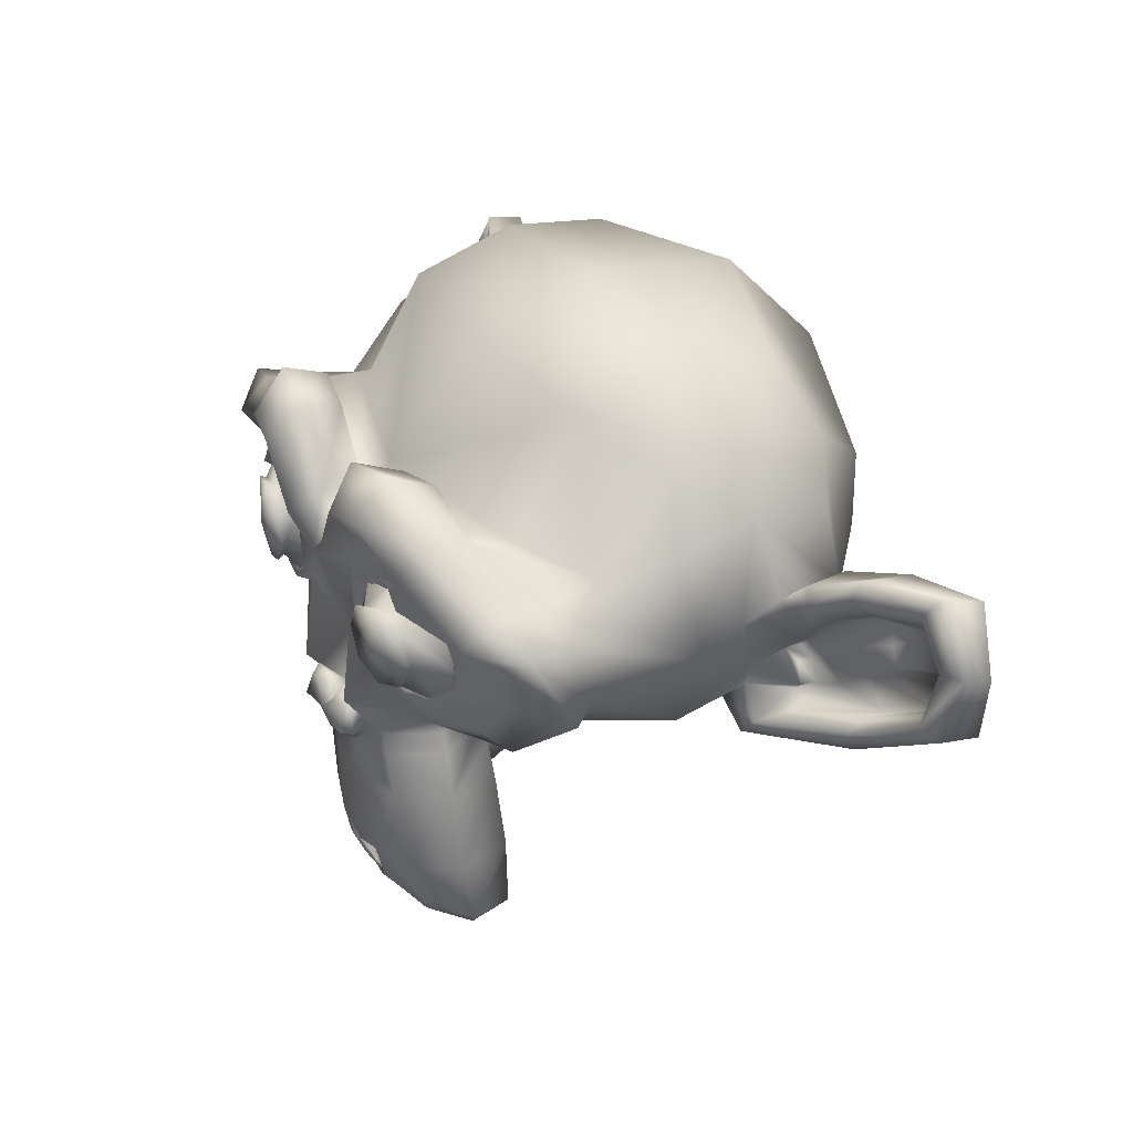
<metadata>
{"format":"obj","ext":"obj","renderer":"f3d","projection":"perspective","resolution":1024,"background":"white","views":[{"elev":35.9,"azim":59.8,"up":"+Y"}]}
</metadata>
<code>
o Suzanne
v -0.4375 0.1641 0.7656
v -0.5 0.09375 0.6875
v -0.5469 0.05469 0.5781
v -0.3516 -0.02344 0.6172
v -0.3516 0.0543 0.7188
v -0.3516 0.1328 0.7812
v -0.2734 0.1641 0.7969
v -0.2031 0.09375 0.7422
v -0.1562 0.05469 0.6484
v -0.07812 0.2422 0.6562
v -0.1406 0.2422 0.7422
v -0.2422 0.2422 0.7969
v -0.2734 0.3281 0.7969
v -0.2031 0.3906 0.7422
v -0.1562 0.4375 0.6484
v -0.3516 0.5156 0.6172
v -0.3516 0.4531 0.7188
v -0.3516 0.3594 0.7812
v -0.4375 0.3281 0.7656
v -0.5 0.3906 0.6875
v -0.5469 0.4375 0.5781
v -0.625 0.2422 0.5625
v -0.5625 0.2422 0.6719
v -0.4688 0.2422 0.7578
v -0.4766 0.2422 0.7734
v -0.4453 0.3359 0.7812
v -0.3516 0.375 0.8047
v -0.2656 0.3359 0.8203
v -0.2266 0.2422 0.8203
v -0.2656 0.1562 0.8203
v -0.3516 0.2422 0.8281
v -0.3516 0.1172 0.8047
v -0.4453 0.1562 0.7812
v -0.2031 -0.1875 0.5625
v -0.3125 -0.4375 0.5703
v -0.3516 -0.6953 0.5703
v -0.3672 -0.8906 0.5312
v -0.3281 -0.9453 0.5234
v -0.1797 -0.9688 0.5547
v -0.4375 -0.1406 0.5312
v -0.6328 -0.03906 0.5391
v -0.8281 0.1484 0.4453
v -0.8594 0.4297 0.5938
v -0.7109 0.4844 0.625
v -0.4922 0.6016 0.6875
v -0.3203 0.7578 0.7344
v -0.1562 0.7188 0.7578
v -0.0625 0.4922 0.75
v -0.1641 0.4141 0.7734
v -0.125 0.3047 0.7656
v -0.2031 0.09375 0.7422
v -0.375 0.01562 0.7031
v -0.4922 0.0625 0.6719
v -0.625 0.1875 0.6484
v -0.6406 0.2969 0.6484
v -0.6016 0.375 0.6641
v -0.4297 0.4375 0.7188
v -0.25 0.4688 0.7578
v -0.1094 -0.7188 0.7344
v -0.1172 -0.8359 0.7109
v -0.0625 -0.8828 0.6953
v -0.1016 -0.1484 0.7422
v -0.125 -0.2266 0.75
v -0.08594 -0.2891 0.7422
v -0.3984 -0.04688 0.6719
v -0.6172 0.05469 0.625
v -0.7266 0.2031 0.6016
v -0.7422 0.375 0.6562
v -0.6875 0.4141 0.7266
v -0.4375 0.5469 0.7969
v -0.3125 0.6406 0.8359
v -0.2031 0.6172 0.8516
v -0.1016 0.4297 0.8438
v -0.125 -0.1016 0.8125
v -0.2109 -0.4453 0.7109
v -0.25 -0.7031 0.6875
v -0.2656 -0.8203 0.6641
v -0.2344 -0.9141 0.6328
v -0.1641 -0.9297 0.6328
v -0.3281 0.4766 0.7422
v -0.1641 0.1406 0.75
v -0.1328 0.2109 0.7578
v -0.1172 -0.6875 0.7344
v -0.07812 -0.4453 0.75
v -0.09375 -0.2734 0.7812
v -0.1328 -0.2266 0.7969
v -0.1094 -0.1328 0.7812
v -0.03906 -0.125 0.7812
v -0.04688 -0.1484 0.8125
v -0.09375 -0.1562 0.8125
v -0.1094 -0.2266 0.8281
v -0.07812 -0.25 0.8047
v -0.2578 -0.3125 0.5547
v -0.1641 -0.2422 0.7109
v -0.1797 -0.3125 0.7109
v -0.2344 -0.25 0.5547
v -0.04688 -0.8672 0.6875
v -0.09375 -0.8203 0.7109
v -0.09375 -0.7422 0.7266
v -0.09375 -0.75 0.6641
v -0.09375 -0.8125 0.6406
v -0.04688 -0.8516 0.6328
v -0.1719 0.2188 0.7812
v -0.1875 0.1562 0.7734
v -0.3359 0.4297 0.7578
v -0.2734 0.4219 0.7734
v -0.4219 0.3984 0.7734
v -0.5625 0.3516 0.6953
v -0.5859 0.2891 0.6875
v -0.5781 0.1953 0.6797
v -0.4766 0.1016 0.7188
v -0.375 0.0625 0.7422
v -0.2266 0.1094 0.7812
v -0.1797 0.2969 0.7812
v -0.2109 0.375 0.7812
v -0.2344 0.3594 0.7578
v -0.1953 0.2969 0.7578
v -0.2422 0.125 0.7578
v -0.375 0.08594 0.7266
v -0.4609 0.1172 0.7031
v -0.5469 0.2109 0.6719
v -0.5547 0.2812 0.6719
v -0.5312 0.3359 0.6797
v -0.4141 0.3906 0.75
v -0.2812 0.3984 0.7656
v -0.3359 0.4062 0.75
v -0.2031 0.1719 0.75
v -0.1953 0.2266 0.75
v -0.1094 0.4609 0.6094
v -0.1953 0.6641 0.6172
v -0.3359 0.6875 0.5938
v -0.4844 0.5547 0.5547
v -0.6797 0.4531 0.4922
v -0.7969 0.4062 0.4609
v -0.7734 0.1641 0.375
v -0.6016 0 0.4141
v -0.4375 -0.09375 0.4688
v -0.8516 0.2344 0.05469
v -0.8594 0.3203 -0.04688
v -0.7734 0.2656 -0.4375
v -0.4609 0.4375 -0.7031
v -0.7344 -0.04688 0.07031
v -0.5938 -0.125 -0.1641
v -0.6406 -0.007812 -0.4297
v -0.3359 0.05469 -0.6641
v -0.2344 -0.3516 0.4062
v -0.1797 -0.4141 0.2578
v -0.2891 -0.7109 0.3828
v -0.25 -0.5 0.3906
v -0.3281 -0.9141 0.3984
v -0.1406 -0.7578 0.3672
v -0.125 -0.5391 0.3594
v -0.1641 -0.9453 0.4375
v -0.2188 -0.2812 0.4297
v -0.2109 -0.2266 0.4688
v -0.2031 -0.1719 0.5
v -0.2109 -0.3906 0.1641
v -0.2969 -0.3125 -0.2656
v -0.3438 -0.1484 -0.5391
v -0.4531 0.8672 -0.3828
v -0.4531 0.9297 -0.07031
v -0.4531 0.8516 0.2344
v -0.4609 0.5234 0.4297
v -0.7266 0.4062 0.3359
v -0.6328 0.4531 0.2812
v -0.6406 0.7031 0.05469
v -0.7969 0.5625 0.125
v -0.7969 0.6172 -0.1172
v -0.6406 0.75 -0.1953
v -0.6406 0.6797 -0.4453
v -0.7969 0.5391 -0.3594
v -0.6172 0.3281 -0.5859
v -0.4844 0.02344 -0.5469
v -0.8203 0.3281 -0.2031
v -0.4062 -0.1719 0.1484
v -0.4297 -0.1953 -0.2109
v -0.8906 0.4062 -0.2344
v -0.7734 -0.1406 -0.125
v -1.039 -0.1016 -0.3281
v -1.281 0.05469 -0.4297
v -1.352 0.3203 -0.4219
v -1.234 0.5078 -0.4219
v -1.023 0.4766 -0.3125
v -1.016 0.4141 -0.2891
v -1.188 0.4375 -0.3906
v -1.266 0.2891 -0.4062
v -1.211 0.07812 -0.4062
v -1.031 -0.03906 -0.3047
v -0.8281 -0.07031 -0.1328
v -0.9219 0.3594 -0.2188
v -0.9453 0.3047 -0.2891
v -0.8828 -0.02344 -0.2109
v -1.039 0 -0.3672
v -1.188 0.09375 -0.4453
v -1.234 0.25 -0.4453
v -1.172 0.3594 -0.4375
v -1.023 0.3438 -0.3594
v -0.8438 0.2891 -0.2109
v -0.8359 0.1719 -0.2734
v -0.7578 0.09375 -0.2734
v -0.8203 0.08594 -0.2734
v -0.8438 0.01562 -0.2734
v -0.8125 -0.01562 -0.2734
v -0.7266 0 -0.07031
v -0.7188 -0.02344 -0.1719
v -0.7188 0.03906 -0.1875
v -0.7969 0.2031 -0.2109
v -0.8906 0.2422 -0.2656
v -0.8906 0.2344 -0.3203
v -0.8125 -0.01562 -0.3203
v -0.8516 0.01562 -0.3203
v -0.8281 0.07812 -0.3203
v -0.7656 0.09375 -0.3203
v -0.8438 0.1719 -0.3203
v -1.039 0.3281 -0.4141
v -1.188 0.3438 -0.4844
v -1.258 0.2422 -0.4922
v -1.211 0.08594 -0.4844
v -1.047 0 -0.4219
v -0.8828 -0.01562 -0.2656
v -0.9531 0.2891 -0.3438
v -0.8906 0.1094 -0.3281
v -0.9375 0.0625 -0.3359
v -1 0.125 -0.3672
v -0.9609 0.1719 -0.3516
v -1.016 0.2344 -0.375
v -1.055 0.1875 -0.3828
v -1.109 0.2109 -0.3906
v -1.086 0.2734 -0.3906
v -1.023 0.4375 -0.4844
v -1.25 0.4688 -0.5469
v -1.367 0.2969 -0.5
v -1.312 0.05469 -0.5312
v -1.039 -0.08594 -0.4922
v -0.7891 -0.125 -0.3281
v -0.8594 0.3828 -0.3828
v 0.4375 0.1641 0.7656
v 0.5 0.09375 0.6875
v 0.5469 0.05469 0.5781
v 0.3516 -0.02344 0.6172
v 0.3516 0.0543 0.7188
v 0.3516 0.1328 0.7812
v 0.2734 0.1641 0.7969
v 0.2031 0.09375 0.7422
v 0.1562 0.05469 0.6484
v 0.07812 0.2422 0.6562
v 0.1406 0.2422 0.7422
v 0.2422 0.2422 0.7969
v 0.2734 0.3281 0.7969
v 0.2031 0.3906 0.7422
v 0.1562 0.4375 0.6484
v 0.3516 0.5156 0.6172
v 0.3516 0.4531 0.7188
v 0.3516 0.3594 0.7812
v 0.4375 0.3281 0.7656
v 0.5 0.3906 0.6875
v 0.5469 0.4375 0.5781
v 0.625 0.2422 0.5625
v 0.5625 0.2422 0.6719
v 0.4688 0.2422 0.7578
v 0.4766 0.2422 0.7734
v 0.4453 0.3359 0.7812
v 0.3516 0.375 0.8047
v 0.2656 0.3359 0.8203
v 0.2266 0.2422 0.8203
v 0.2656 0.1562 0.8203
v 0.3516 0.2422 0.8281
v 0.3516 0.1172 0.8047
v 0.4453 0.1562 0.7812
v 0.2031 -0.1875 0.5625
v 0.3125 -0.4375 0.5703
v 0.3516 -0.6953 0.5703
v 0.3672 -0.8906 0.5312
v 0.3281 -0.9453 0.5234
v 0.1797 -0.9688 0.5547
v 0.4375 -0.1406 0.5312
v 0.6328 -0.03906 0.5391
v 0.8281 0.1484 0.4453
v 0.8594 0.4297 0.5938
v 0.7109 0.4844 0.625
v 0.4922 0.6016 0.6875
v 0.3203 0.7578 0.7344
v 0.1562 0.7188 0.7578
v 0.0625 0.4922 0.75
v 0.1641 0.4141 0.7734
v 0.125 0.3047 0.7656
v 0.2031 0.09375 0.7422
v 0.375 0.01562 0.7031
v 0.4922 0.0625 0.6719
v 0.625 0.1875 0.6484
v 0.6406 0.2969 0.6484
v 0.6016 0.375 0.6641
v 0.4297 0.4375 0.7188
v 0.25 0.4688 0.7578
v 0.1094 -0.7188 0.7344
v 0.1172 -0.8359 0.7109
v 0.0625 -0.8828 0.6953
v 0.1016 -0.1484 0.7422
v 0.125 -0.2266 0.75
v 0.08594 -0.2891 0.7422
v 0.3984 -0.04688 0.6719
v 0.6172 0.05469 0.625
v 0.7266 0.2031 0.6016
v 0.7422 0.375 0.6562
v 0.6875 0.4141 0.7266
v 0.4375 0.5469 0.7969
v 0.3125 0.6406 0.8359
v 0.2031 0.6172 0.8516
v 0.1016 0.4297 0.8438
v 0.125 -0.1016 0.8125
v 0.2109 -0.4453 0.7109
v 0.25 -0.7031 0.6875
v 0.2656 -0.8203 0.6641
v 0.2344 -0.9141 0.6328
v 0.1641 -0.9297 0.6328
v 0.3281 0.4766 0.7422
v 0.1641 0.1406 0.75
v 0.1328 0.2109 0.7578
v 0.1172 -0.6875 0.7344
v 0.07812 -0.4453 0.75
v 0.09375 -0.2734 0.7812
v 0.1328 -0.2266 0.7969
v 0.1094 -0.1328 0.7812
v 0.03906 -0.125 0.7812
v 0.04688 -0.1484 0.8125
v 0.09375 -0.1562 0.8125
v 0.1094 -0.2266 0.8281
v 0.07812 -0.25 0.8047
v 0.2578 -0.3125 0.5547
v 0.1641 -0.2422 0.7109
v 0.1797 -0.3125 0.7109
v 0.2344 -0.25 0.5547
v 0.04688 -0.8672 0.6875
v 0.09375 -0.8203 0.7109
v 0.09375 -0.7422 0.7266
v 0.09375 -0.75 0.6641
v 0.09375 -0.8125 0.6406
v 0.04688 -0.8516 0.6328
v 0.1719 0.2188 0.7812
v 0.1875 0.1562 0.7734
v 0.3359 0.4297 0.7578
v 0.2734 0.4219 0.7734
v 0.4219 0.3984 0.7734
v 0.5625 0.3516 0.6953
v 0.5859 0.2891 0.6875
v 0.5781 0.1953 0.6797
v 0.4766 0.1016 0.7188
v 0.375 0.0625 0.7422
v 0.2266 0.1094 0.7812
v 0.1797 0.2969 0.7812
v 0.2109 0.375 0.7812
v 0.2344 0.3594 0.7578
v 0.1953 0.2969 0.7578
v 0.2422 0.125 0.7578
v 0.375 0.08594 0.7266
v 0.4609 0.1172 0.7031
v 0.5469 0.2109 0.6719
v 0.5547 0.2812 0.6719
v 0.5312 0.3359 0.6797
v 0.4141 0.3906 0.75
v 0.2812 0.3984 0.7656
v 0.3359 0.4062 0.75
v 0.2031 0.1719 0.75
v 0.1953 0.2266 0.75
v 0.1094 0.4609 0.6094
v 0.1953 0.6641 0.6172
v 0.3359 0.6875 0.5938
v 0.4844 0.5547 0.5547
v 0.6797 0.4531 0.4922
v 0.7969 0.4062 0.4609
v 0.7734 0.1641 0.375
v 0.6016 0 0.4141
v 0.4375 -0.09375 0.4688
v 0.8516 0.2344 0.05469
v 0.8594 0.3203 -0.04688
v 0.7734 0.2656 -0.4375
v 0.4609 0.4375 -0.7031
v 0.7344 -0.04688 0.07031
v 0.5938 -0.125 -0.1641
v 0.6406 -0.007812 -0.4297
v 0.3359 0.05469 -0.6641
v 0.2344 -0.3516 0.4062
v 0.1797 -0.4141 0.2578
v 0.2891 -0.7109 0.3828
v 0.25 -0.5 0.3906
v 0.3281 -0.9141 0.3984
v 0.1406 -0.7578 0.3672
v 0.125 -0.5391 0.3594
v 0.1641 -0.9453 0.4375
v 0.2188 -0.2812 0.4297
v 0.2109 -0.2266 0.4688
v 0.2031 -0.1719 0.5
v 0.2109 -0.3906 0.1641
v 0.2969 -0.3125 -0.2656
v 0.3438 -0.1484 -0.5391
v 0.4531 0.8672 -0.3828
v 0.4531 0.9297 -0.07031
v 0.4531 0.8516 0.2344
v 0.4609 0.5234 0.4297
v 0.7266 0.4062 0.3359
v 0.6328 0.4531 0.2812
v 0.6406 0.7031 0.05469
v 0.7969 0.5625 0.125
v 0.7969 0.6172 -0.1172
v 0.6406 0.75 -0.1953
v 0.6406 0.6797 -0.4453
v 0.7969 0.5391 -0.3594
v 0.6172 0.3281 -0.5859
v 0.4844 0.02344 -0.5469
v 0.8203 0.3281 -0.2031
v 0.4062 -0.1719 0.1484
v 0.4297 -0.1953 -0.2109
v 0.8906 0.4062 -0.2344
v 0.7734 -0.1406 -0.125
v 1.039 -0.1016 -0.3281
v 1.281 0.05469 -0.4297
v 1.352 0.3203 -0.4219
v 1.234 0.5078 -0.4219
v 1.023 0.4766 -0.3125
v 1.016 0.4141 -0.2891
v 1.188 0.4375 -0.3906
v 1.266 0.2891 -0.4062
v 1.211 0.07812 -0.4062
v 1.031 -0.03906 -0.3047
v 0.8281 -0.07031 -0.1328
v 0.9219 0.3594 -0.2188
v 0.9453 0.3047 -0.2891
v 0.8828 -0.02344 -0.2109
v 1.039 0 -0.3672
v 1.188 0.09375 -0.4453
v 1.234 0.25 -0.4453
v 1.172 0.3594 -0.4375
v 1.023 0.3438 -0.3594
v 0.8438 0.2891 -0.2109
v 0.8359 0.1719 -0.2734
v 0.7578 0.09375 -0.2734
v 0.8203 0.08594 -0.2734
v 0.8438 0.01562 -0.2734
v 0.8125 -0.01562 -0.2734
v 0.7266 0 -0.07031
v 0.7188 -0.02344 -0.1719
v 0.7188 0.03906 -0.1875
v 0.7969 0.2031 -0.2109
v 0.8906 0.2422 -0.2656
v 0.8906 0.2344 -0.3203
v 0.8125 -0.01562 -0.3203
v 0.8516 0.01562 -0.3203
v 0.8281 0.07812 -0.3203
v 0.7656 0.09375 -0.3203
v 0.8438 0.1719 -0.3203
v 1.039 0.3281 -0.4141
v 1.188 0.3438 -0.4844
v 1.258 0.2422 -0.4922
v 1.211 0.08594 -0.4844
v 1.047 0 -0.4219
v 0.8828 -0.01562 -0.2656
v 0.9531 0.2891 -0.3438
v 0.8906 0.1094 -0.3281
v 0.9375 0.0625 -0.3359
v 1 0.125 -0.3672
v 0.9609 0.1719 -0.3516
v 1.016 0.2344 -0.375
v 1.055 0.1875 -0.3828
v 1.109 0.2109 -0.3906
v 1.086 0.2734 -0.3906
v 1.023 0.4375 -0.4844
v 1.25 0.4688 -0.5469
v 1.367 0.2969 -0.5
v 1.312 0.05469 -0.5312
v 1.039 -0.08594 -0.4922
v 0.7891 -0.125 -0.3281
v 0.8594 0.3828 -0.3828
v 0 0.4297 0.7422
v 0 0.3516 0.8203
v 0 -0.6797 0.7344
v 0 -0.3203 0.7812
v 0 -0.1875 0.7969
v 0 -0.7734 0.7188
v 0 0.4062 0.6016
v 0 0.5703 0.5703
v 0 0.8984 -0.5469
v 0 0.5625 -0.8516
v 0 0.07031 -0.8281
v 0 -0.3828 -0.3516
v 0 -0.9844 0.5781
v 0 -0.7656 0.7344
v 0 -0.8906 0.6875
v 0 -0.1953 0.75
v 0 -0.1406 0.7422
v 0 -0.9453 0.6406
v 0 0.04688 0.7266
v 0 0.2109 0.7656
v 0 -0.4453 0.75
v 0 -0.3281 0.7422
v 0 -0.2031 0.8281
v 0 -0.2891 0.8047
v 0 -0.875 0.6875
v 0 -0.7812 0.6562
v 0 -0.8594 0.6328
v 0 0.8984 0.2891
v 0 0.9844 -0.07812
v 0 -0.1953 -0.6719
v 0 -0.4609 0.1875
v 0 -0.9766 0.4609
v 0 -0.8047 0.3438
v 0 -0.5703 0.3203
v 0 -0.4844 0.2812
f 2 1 24 23
f 3 2 23 22
f 4 5 2 3
f 5 6 1 2
f 8 7 6 5
f 9 8 5 4
f 10 11 8 9
f 11 12 7 8
f 14 13 12 11
f 15 14 11 10
f 16 17 14 15
f 17 18 13 14
f 20 19 18 17
f 21 20 17 16
f 22 23 20 21
f 23 24 19 20
f 26 19 24 25
f 27 18 19 26
f 28 13 18 27
f 29 12 13 28
f 30 7 12 29
f 32 6 7 30
f 33 1 6 32
f 25 24 1 33
f 25 33 31
f 31 33 32
f 32 30 31
f 30 29 31
f 29 28 31
f 28 27 31
f 27 26 31
f 26 25 31
f 490 79 39 485
f 79 78 38 39
f 78 77 37 38
f 77 76 36 37
f 76 75 35 36
f 65 40 34 74
f 66 41 40 65
f 67 42 41 66
f 68 43 42 67
f 69 44 43 68
f 70 45 44 69
f 71 46 45 70
f 72 47 46 71
f 73 48 47 72
f 474 473 48 73
f 72 58 49 73
f 71 80 58 72
f 71 70 57 80
f 70 69 56 57
f 69 68 55 56
f 68 67 54 55
f 67 66 53 54
f 66 65 52 53
f 65 74 51 52
f 491 81 51 74
f 474 73 49 50
f 492 474 50 82
f 82 81 491 492
f 490 487 61 79
f 79 61 60 78
f 78 60 59 77
f 83 84 75 76
f 76 77 59 83
f 493 494 64 84
f 493 84 83 475
f 83 59 486 475
f 85 86 63 64
f 86 87 62 63
f 87 88 489 62
f 88 477 488 489
f 85 64 494 476
f 92 85 476 496
f 89 495 477 88
f 90 89 88 87
f 91 90 87 86
f 92 91 86 85
f 90 91 495 89
f 92 496 495 91
f 74 62 489 491
f 94 63 62 74
f 95 64 63 94
f 75 84 64 95
f 95 93 35 75
f 94 96 93 95
f 94 74 34 96
f 478 486 59 99
f 99 59 60 98
f 98 60 61 97
f 97 61 487 497
f 102 97 497 499
f 101 98 97 102
f 100 99 98 101
f 498 478 99 100
f 102 499 498 100
f 101 102 100
f 104 81 82 103
f 103 82 50 114
f 114 50 49 115
f 113 51 81 104
f 112 52 51 113
f 111 53 52 112
f 110 54 53 111
f 109 55 54 110
f 108 56 55 109
f 107 57 56 108
f 105 80 57 107
f 106 58 80 105
f 115 49 58 106
f 116 115 106 125
f 125 106 105 126
f 126 105 107 124
f 124 107 108 123
f 123 108 109 122
f 122 109 110 121
f 121 110 111 120
f 120 111 112 119
f 119 112 113 118
f 118 113 104 127
f 117 114 115 116
f 128 103 114 117
f 127 104 103 128
f 129 48 473 479
f 130 47 48 129
f 131 46 47 130
f 132 45 46 131
f 133 44 45 132
f 134 43 44 133
f 135 42 43 134
f 136 41 42 135
f 137 40 41 136
f 147 507 506 152
f 152 506 505 151
f 151 505 504 153
f 504 485 39 153
f 153 39 38 150
f 150 38 37 148
f 148 37 36 149
f 152 151 148 149
f 153 150 148 151
f 152 149 146 147
f 149 36 35 146
f 155 154 93 96
f 154 146 35 93
f 155 96 34 156
f 137 156 34 40
f 159 145 483 502
f 158 159 502 484
f 157 158 484 503
f 147 157 503 507
f 157 147 146 154
f 142 136 135 138
f 145 141 482 483
f 161 162 500 501
f 160 161 501 481
f 141 160 481 482
f 164 134 133 165
f 167 164 165 166
f 168 167 166 169
f 171 168 169 170
f 170 172 140 171
f 170 160 141 172
f 169 161 160 170
f 166 162 161 169
f 165 163 162 166
f 165 133 132 163
f 162 163 480 500
f 131 130 129 132
f 163 132 129 480
f 480 129 479
f 138 135 134 164
f 167 139 138 164
f 168 174 139 167
f 168 171 140 174
f 176 158 157 175
f 176 175 142 143
f 175 137 136 142
f 154 155 137 175
f 175 157 154
f 155 156 137
f 173 144 140 172
f 173 172 141 145
f 173 176 143 144
f 173 159 158 176
f 159 173 145
f 190 177 183 184
f 185 184 183 182
f 186 185 182 181
f 187 186 181 180
f 188 187 180 179
f 189 188 179 178
f 192 193 188 189
f 193 194 187 188
f 194 195 186 187
f 195 196 185 186
f 196 197 184 185
f 191 190 184 197
f 205 143 142 204
f 189 178 143 205
f 204 142 138 139
f 190 198 174 177
f 203 192 189 205
f 205 206 202 203
f 202 206 200 201
f 206 207 199 200
f 199 207 198 208
f 208 198 190 191
f 198 207 139 174
f 206 204 139 207
f 206 205 204
f 209 208 191 221
f 214 199 208 209
f 213 200 199 214
f 212 201 200 213
f 211 202 201 212
f 210 203 202 211
f 220 192 203 210
f 221 191 197 215
f 215 197 196 216
f 216 196 195 217
f 217 195 194 218
f 218 194 193 219
f 219 193 192 220
f 223 211 212 222
f 224 223 222 225
f 227 224 225 226
f 228 227 226 229
f 226 221 215 229
f 226 225 209 221
f 222 214 209 225
f 214 222 212 213
f 223 220 210 211
f 223 224 219 220
f 224 227 218 219
f 227 228 217 218
f 228 229 216 217
f 216 229 215
f 235 178 179 234
f 234 179 180 233
f 233 180 181 232
f 232 181 182 231
f 231 182 183 230
f 230 183 177 236
f 235 234 230 236
f 233 231 230 234
f 233 232 231
f 177 174 140 236
f 235 236 140 144
f 235 144 143 178
f 238 259 260 237
f 239 258 259 238
f 240 239 238 241
f 241 238 237 242
f 244 241 242 243
f 245 240 241 244
f 246 245 244 247
f 247 244 243 248
f 250 247 248 249
f 251 246 247 250
f 252 251 250 253
f 253 250 249 254
f 256 253 254 255
f 257 252 253 256
f 258 257 256 259
f 259 256 255 260
f 262 261 260 255
f 263 262 255 254
f 264 263 254 249
f 265 264 249 248
f 266 265 248 243
f 268 266 243 242
f 269 268 242 237
f 261 269 237 260
f 261 267 269
f 267 268 269
f 268 267 266
f 266 267 265
f 265 267 264
f 264 267 263
f 263 267 262
f 262 267 261
f 490 485 275 315
f 315 275 274 314
f 314 274 273 313
f 313 273 272 312
f 312 272 271 311
f 301 310 270 276
f 302 301 276 277
f 303 302 277 278
f 304 303 278 279
f 305 304 279 280
f 306 305 280 281
f 307 306 281 282
f 308 307 282 283
f 309 308 283 284
f 474 309 284 473
f 308 309 285 294
f 307 308 294 316
f 307 316 293 306
f 306 293 292 305
f 305 292 291 304
f 304 291 290 303
f 303 290 289 302
f 302 289 288 301
f 301 288 287 310
f 491 310 287 317
f 474 286 285 309
f 492 318 286 474
f 318 492 491 317
f 490 315 297 487
f 315 314 296 297
f 314 313 295 296
f 319 312 311 320
f 312 319 295 313
f 493 320 300 494
f 493 475 319 320
f 319 475 486 295
f 321 300 299 322
f 322 299 298 323
f 323 298 489 324
f 324 489 488 477
f 321 476 494 300
f 328 496 476 321
f 325 324 477 495
f 326 323 324 325
f 327 322 323 326
f 328 321 322 327
f 326 325 495 327
f 328 327 495 496
f 310 491 489 298
f 330 310 298 299
f 331 330 299 300
f 311 331 300 320
f 331 311 271 329
f 330 331 329 332
f 330 332 270 310
f 478 335 295 486
f 335 334 296 295
f 334 333 297 296
f 333 497 487 297
f 338 499 497 333
f 337 338 333 334
f 336 337 334 335
f 498 336 335 478
f 338 336 498 499
f 337 336 338
f 340 339 318 317
f 339 350 286 318
f 350 351 285 286
f 349 340 317 287
f 348 349 287 288
f 347 348 288 289
f 346 347 289 290
f 345 346 290 291
f 344 345 291 292
f 343 344 292 293
f 341 343 293 316
f 342 341 316 294
f 351 342 294 285
f 352 361 342 351
f 361 362 341 342
f 362 360 343 341
f 360 359 344 343
f 359 358 345 344
f 358 357 346 345
f 357 356 347 346
f 356 355 348 347
f 355 354 349 348
f 354 363 340 349
f 353 352 351 350
f 364 353 350 339
f 363 364 339 340
f 365 479 473 284
f 366 365 284 283
f 367 366 283 282
f 368 367 282 281
f 369 368 281 280
f 370 369 280 279
f 371 370 279 278
f 372 371 278 277
f 373 372 277 276
f 383 388 506 507
f 388 387 505 506
f 387 389 504 505
f 504 389 275 485
f 389 386 274 275
f 386 384 273 274
f 384 385 272 273
f 388 385 384 387
f 389 387 384 386
f 388 383 382 385
f 385 382 271 272
f 391 332 329 390
f 390 329 271 382
f 391 392 270 332
f 373 276 270 392
f 395 502 483 381
f 394 484 502 395
f 393 503 484 394
f 383 507 503 393
f 393 390 382 383
f 378 374 371 372
f 381 483 482 377
f 397 501 500 398
f 396 481 501 397
f 377 482 481 396
f 400 401 369 370
f 403 402 401 400
f 404 405 402 403
f 407 406 405 404
f 406 407 376 408
f 406 408 377 396
f 405 406 396 397
f 402 405 397 398
f 401 402 398 399
f 401 399 368 369
f 398 500 480 399
f 367 368 365 366
f 399 480 365 368
f 480 479 365
f 374 400 370 371
f 403 400 374 375
f 404 403 375 410
f 404 410 376 407
f 412 411 393 394
f 412 379 378 411
f 411 378 372 373
f 390 411 373 391
f 411 390 393
f 391 373 392
f 409 408 376 380
f 409 381 377 408
f 409 380 379 412
f 409 412 394 395
f 395 381 409
f 426 420 419 413
f 421 418 419 420
f 422 417 418 421
f 423 416 417 422
f 424 415 416 423
f 425 414 415 424
f 428 425 424 429
f 429 424 423 430
f 430 423 422 431
f 431 422 421 432
f 432 421 420 433
f 427 433 420 426
f 441 440 378 379
f 425 441 379 414
f 440 375 374 378
f 426 413 410 434
f 439 441 425 428
f 441 439 438 442
f 438 437 436 442
f 442 436 435 443
f 435 444 434 443
f 444 427 426 434
f 434 410 375 443
f 442 443 375 440
f 442 440 441
f 445 457 427 444
f 450 445 444 435
f 449 450 435 436
f 448 449 436 437
f 447 448 437 438
f 446 447 438 439
f 456 446 439 428
f 457 451 433 427
f 451 452 432 433
f 452 453 431 432
f 453 454 430 431
f 454 455 429 430
f 455 456 428 429
f 459 458 448 447
f 460 461 458 459
f 463 462 461 460
f 464 465 462 463
f 462 465 451 457
f 462 457 445 461
f 458 461 445 450
f 450 449 448 458
f 459 447 446 456
f 459 456 455 460
f 460 455 454 463
f 463 454 453 464
f 464 453 452 465
f 452 451 465
f 471 470 415 414
f 470 469 416 415
f 469 468 417 416
f 468 467 418 417
f 467 466 419 418
f 466 472 413 419
f 471 472 466 470
f 469 470 466 467
f 469 467 468
f 413 472 376 410
f 471 380 376 472
f 471 414 379 380

</code>
